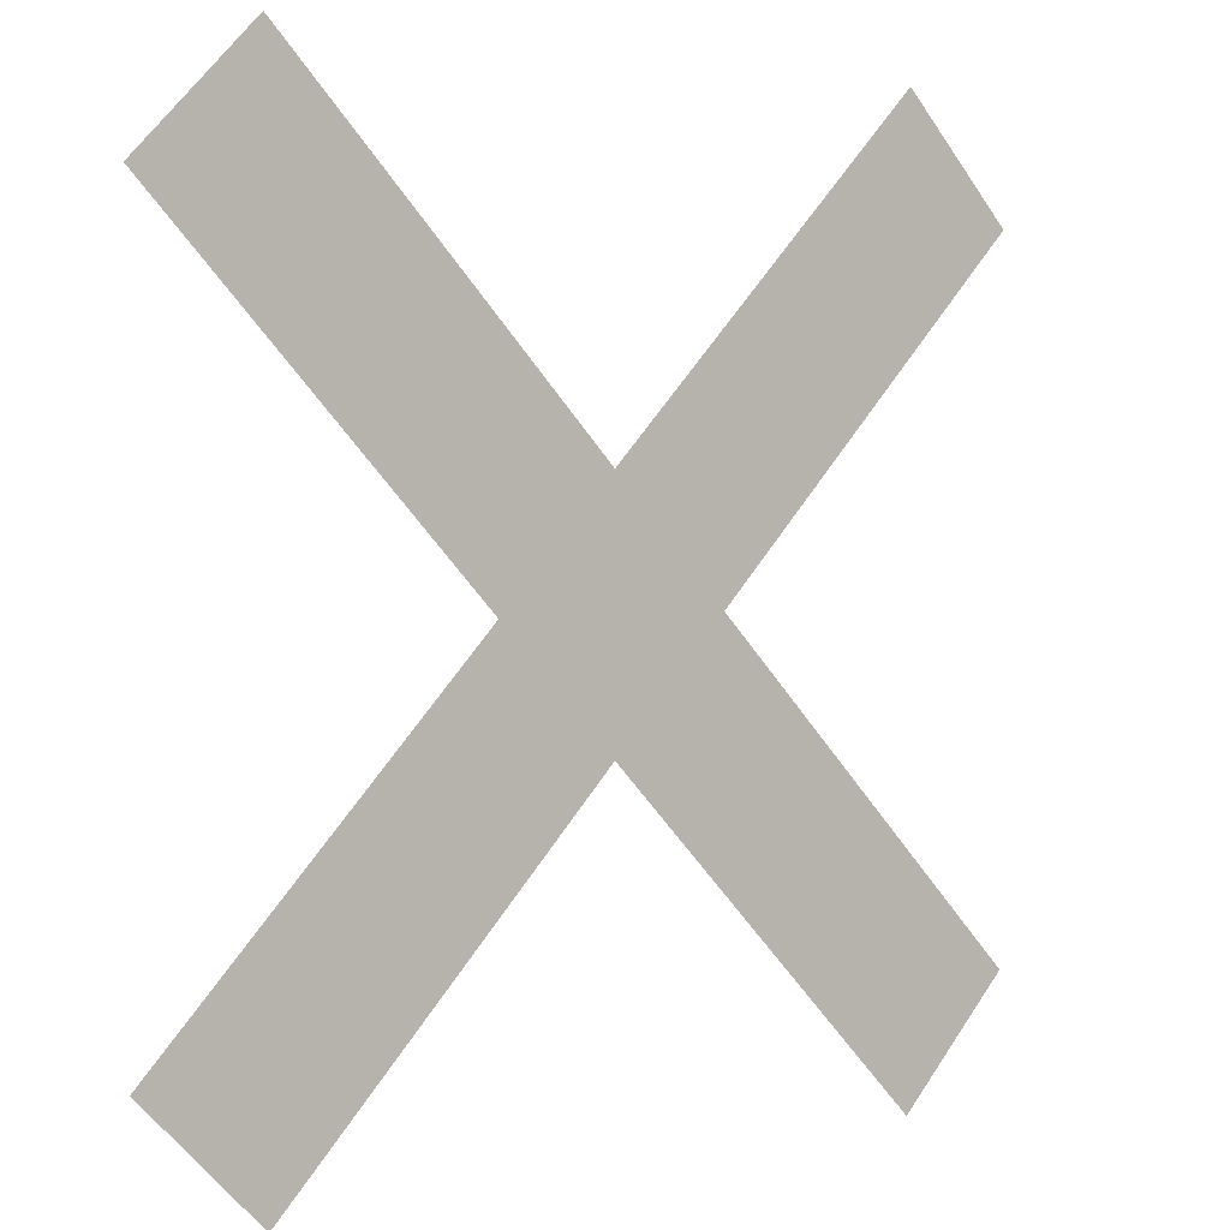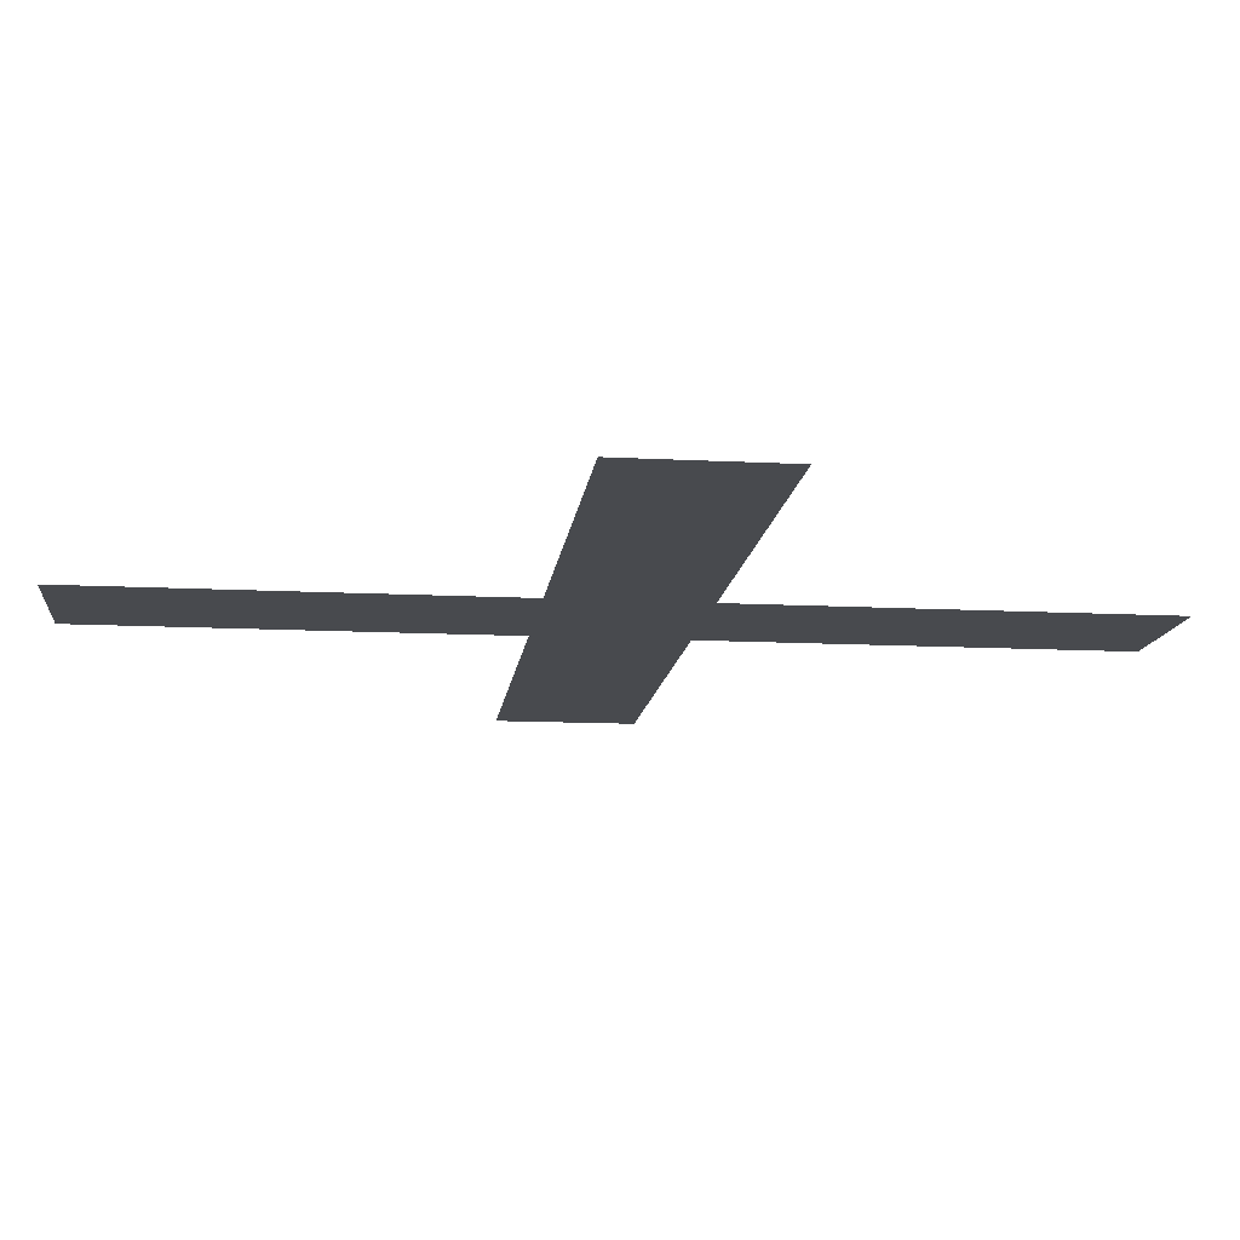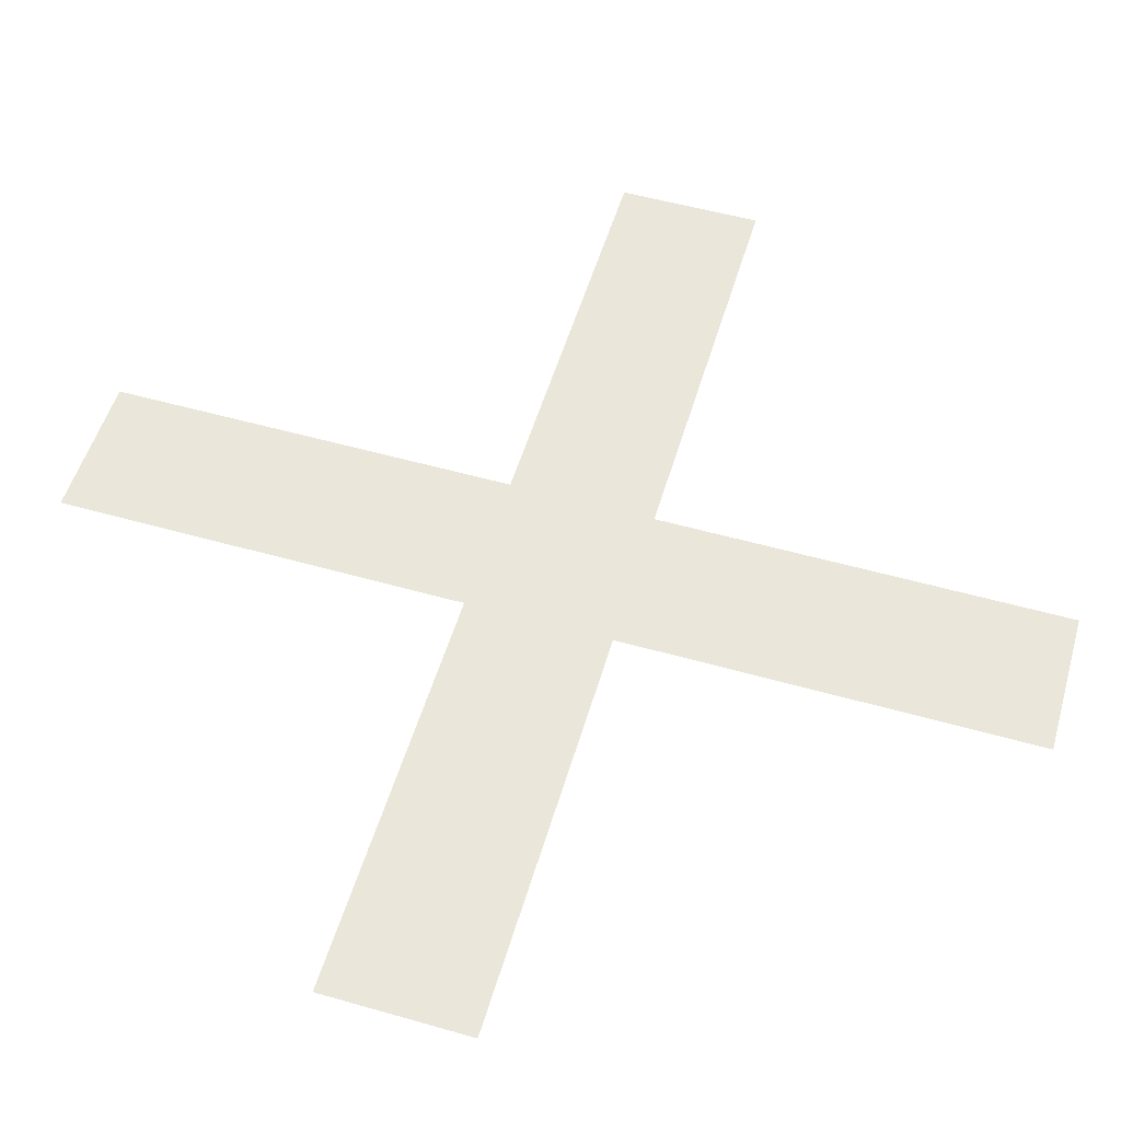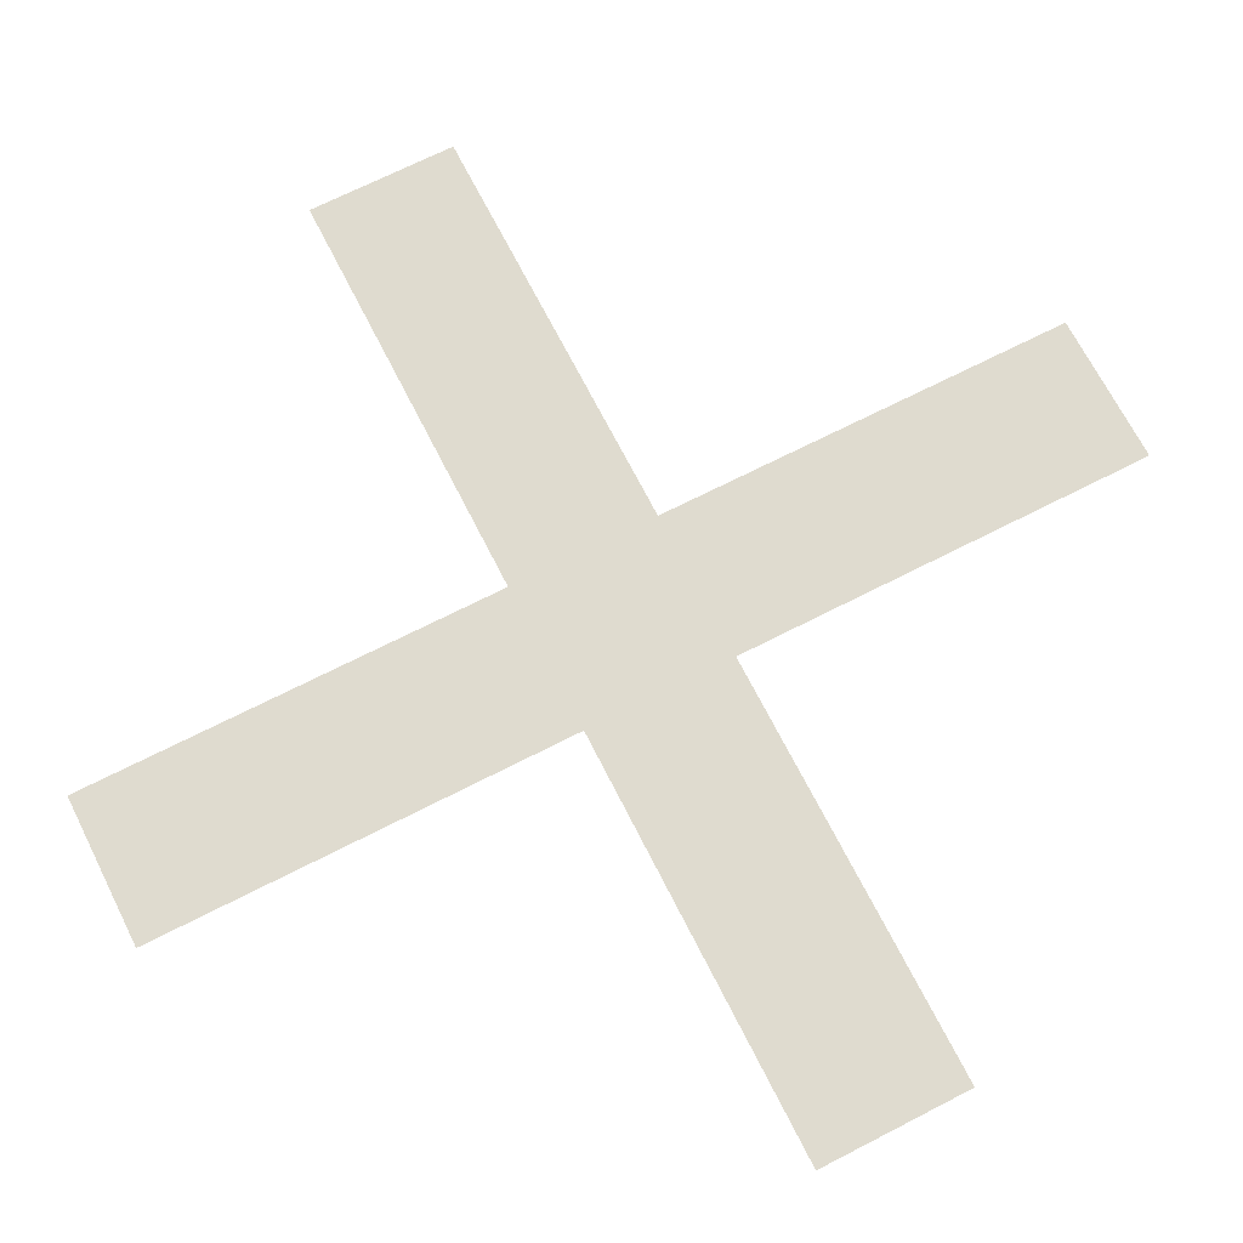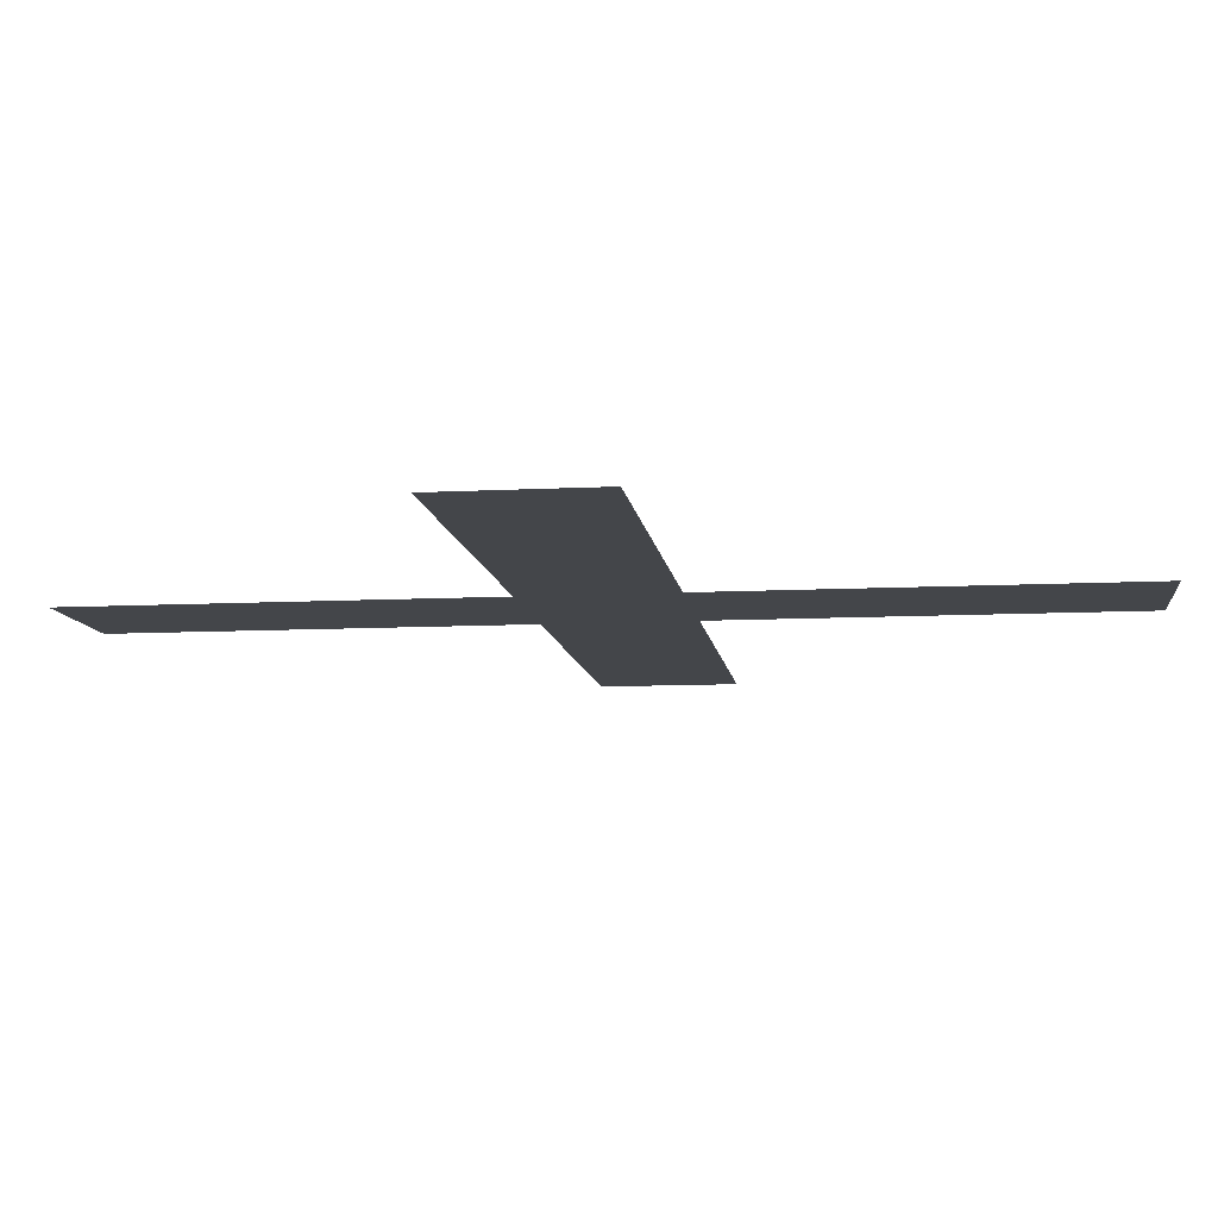
<metadata>
{"format":"obj","ext":"obj","renderer":"f3d","projection":"perspective","resolution":1024,"background":"white","views":[{"elev":2.4,"azim":-39.5,"up":"+Z"},{"elev":-12.9,"azim":-141.8,"up":"+Y"},{"elev":54.8,"azim":-28.4,"up":"+Y"},{"elev":70.4,"azim":18.0,"up":"+Y"},{"elev":-9.8,"azim":-127.4,"up":"+Y"}]}
</metadata>
<code>
o close
v 0 0 0
v 0 0 -0.1946
v 0.1946 0 0
v 0.55 0 -0.7446
v 0.7446 0 -0.55
v 0 0 0
v -0.1946 0 0
v -0.55 0 -0.7446
v -0.7446 0 -0.55
v 0 0 0
v 0 0 0.1946
v 0.55 0 0.7446
v 0.7446 0 0.55
v 0 0 0
v -0.55 0 0.7446
v -0.7446 0 0.55
f 1 3 2
f 3 4 2
f 6 7 2
f 7 8 2
f 10 3 11
f 3 12 11
f 14 7 11
f 7 15 11
f 3 5 4
f 7 9 8
f 3 13 12
f 7 16 15

</code>
